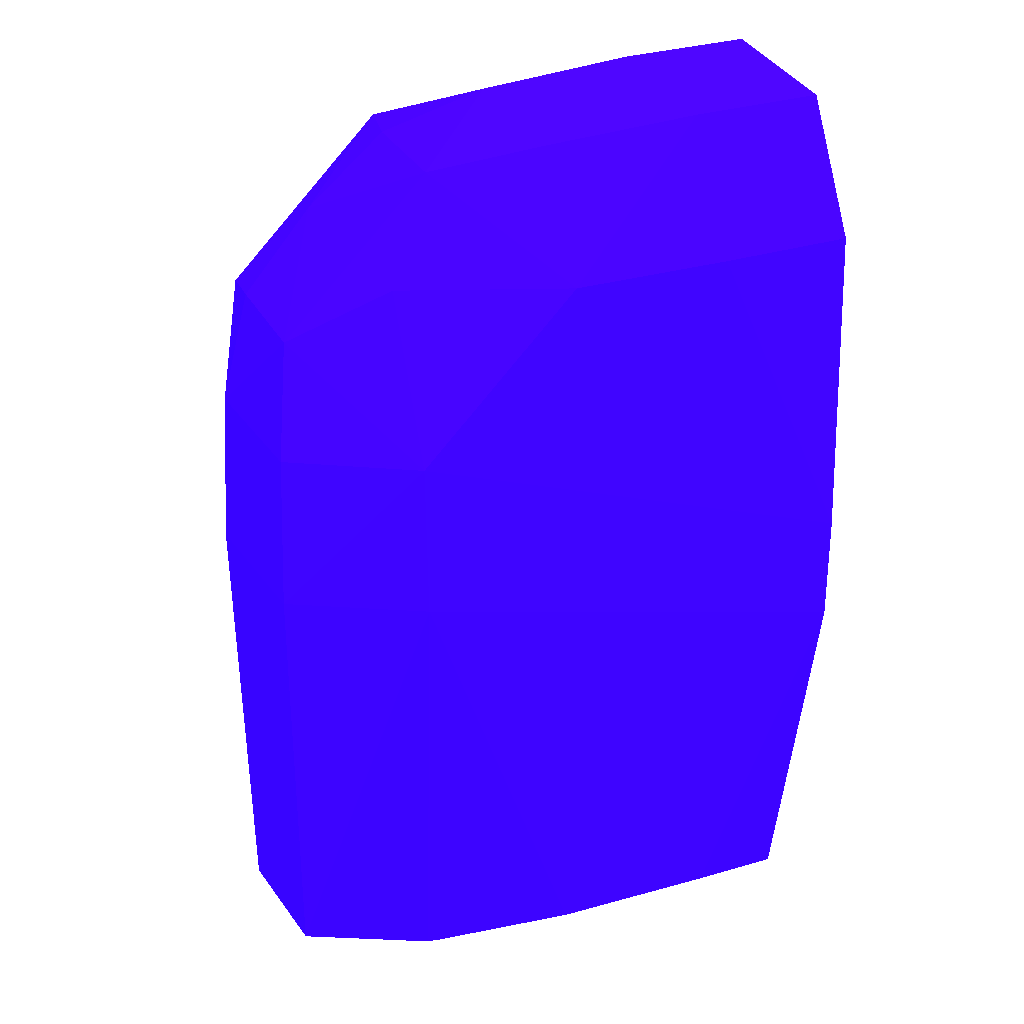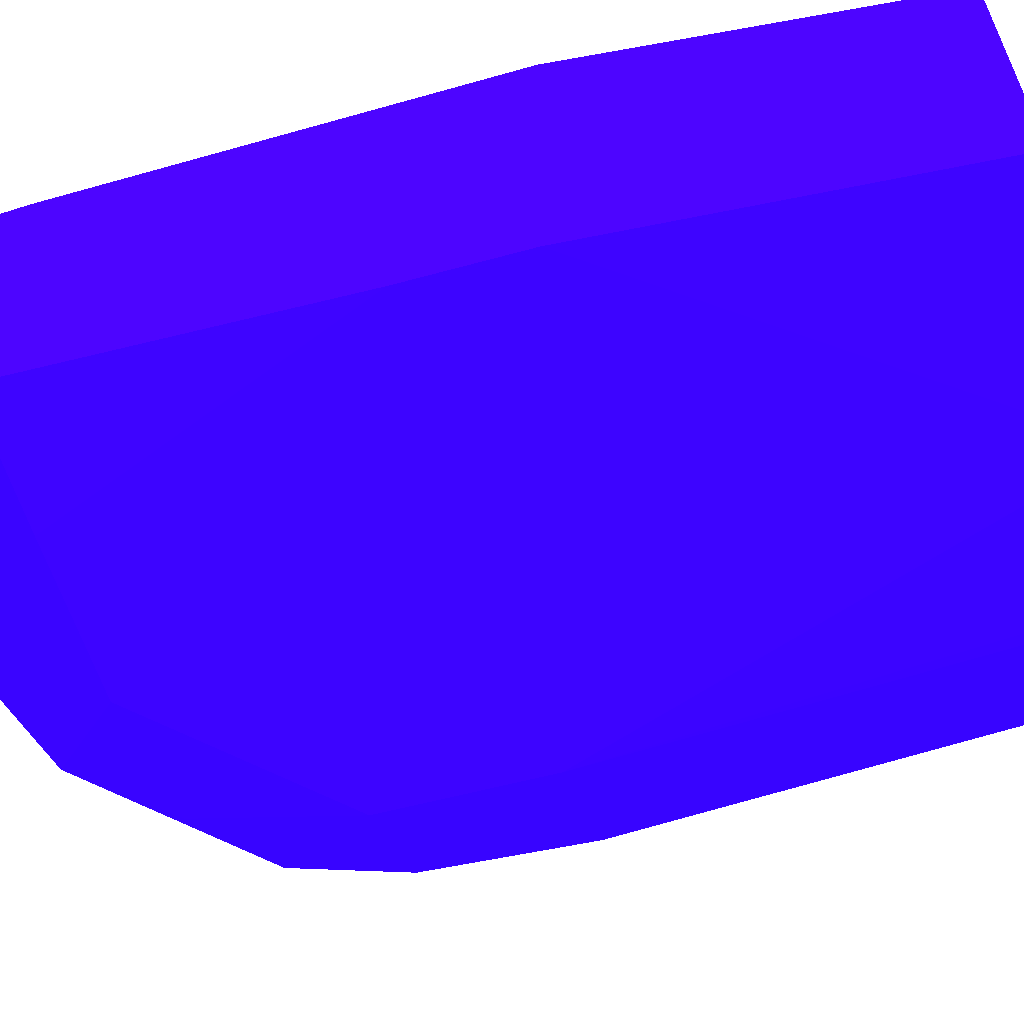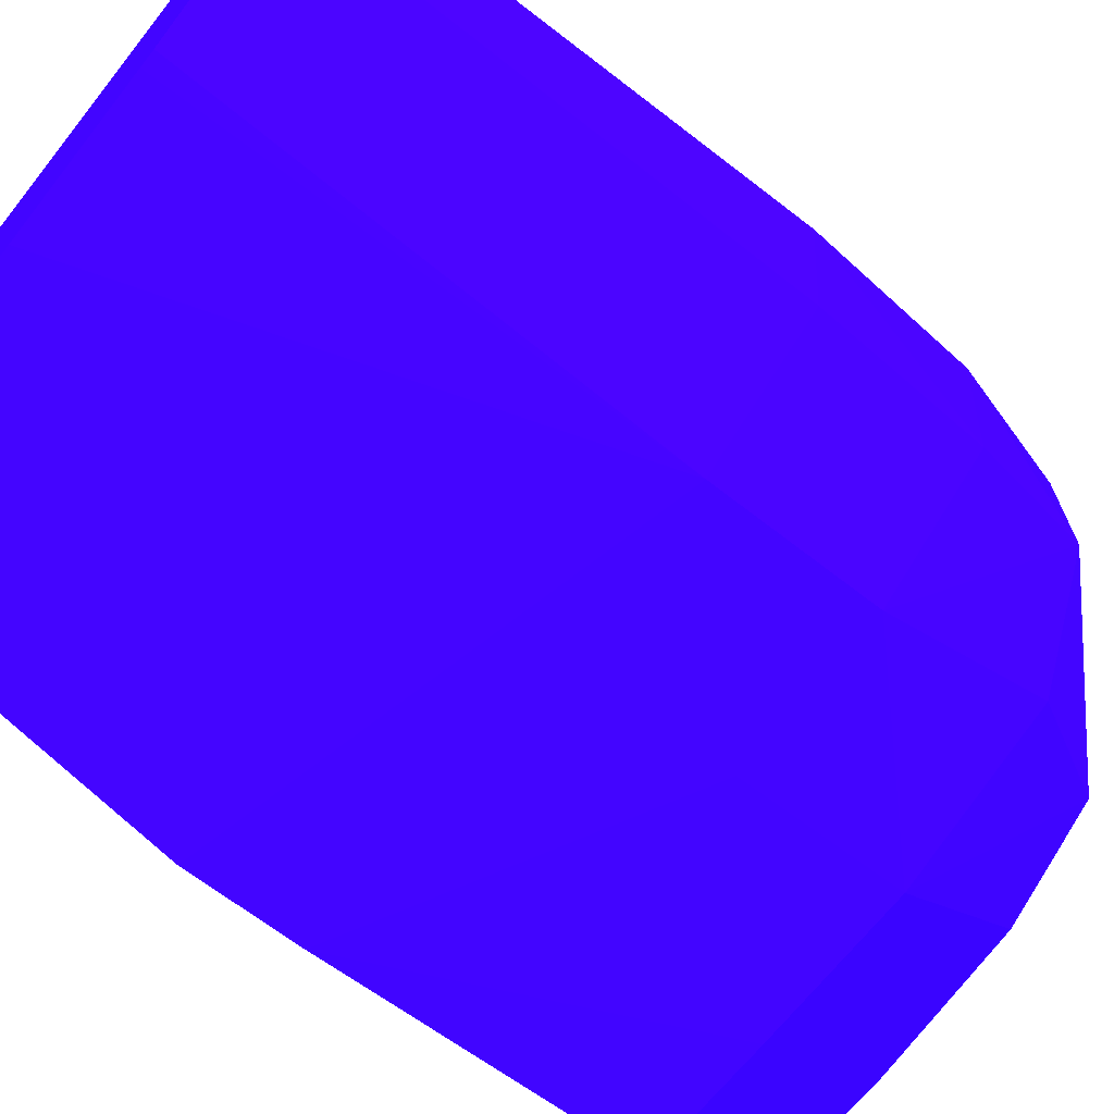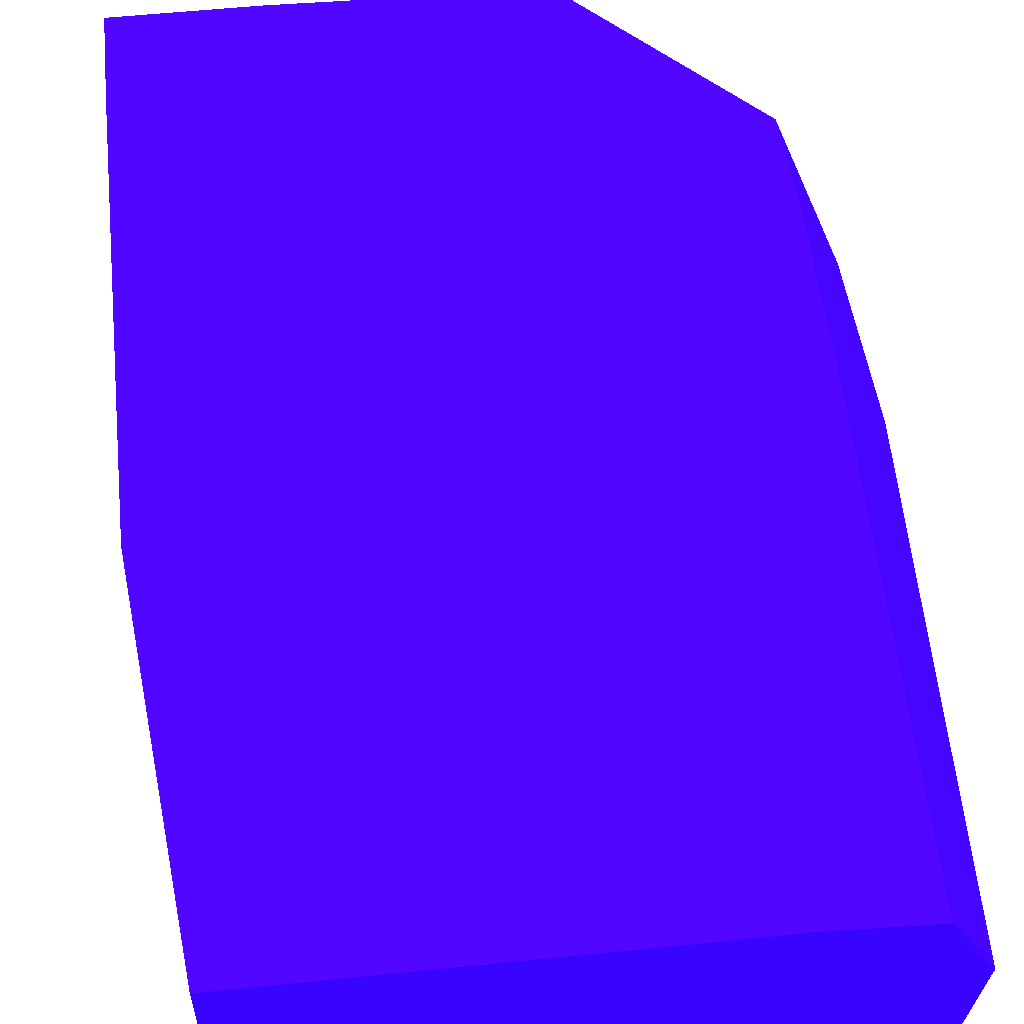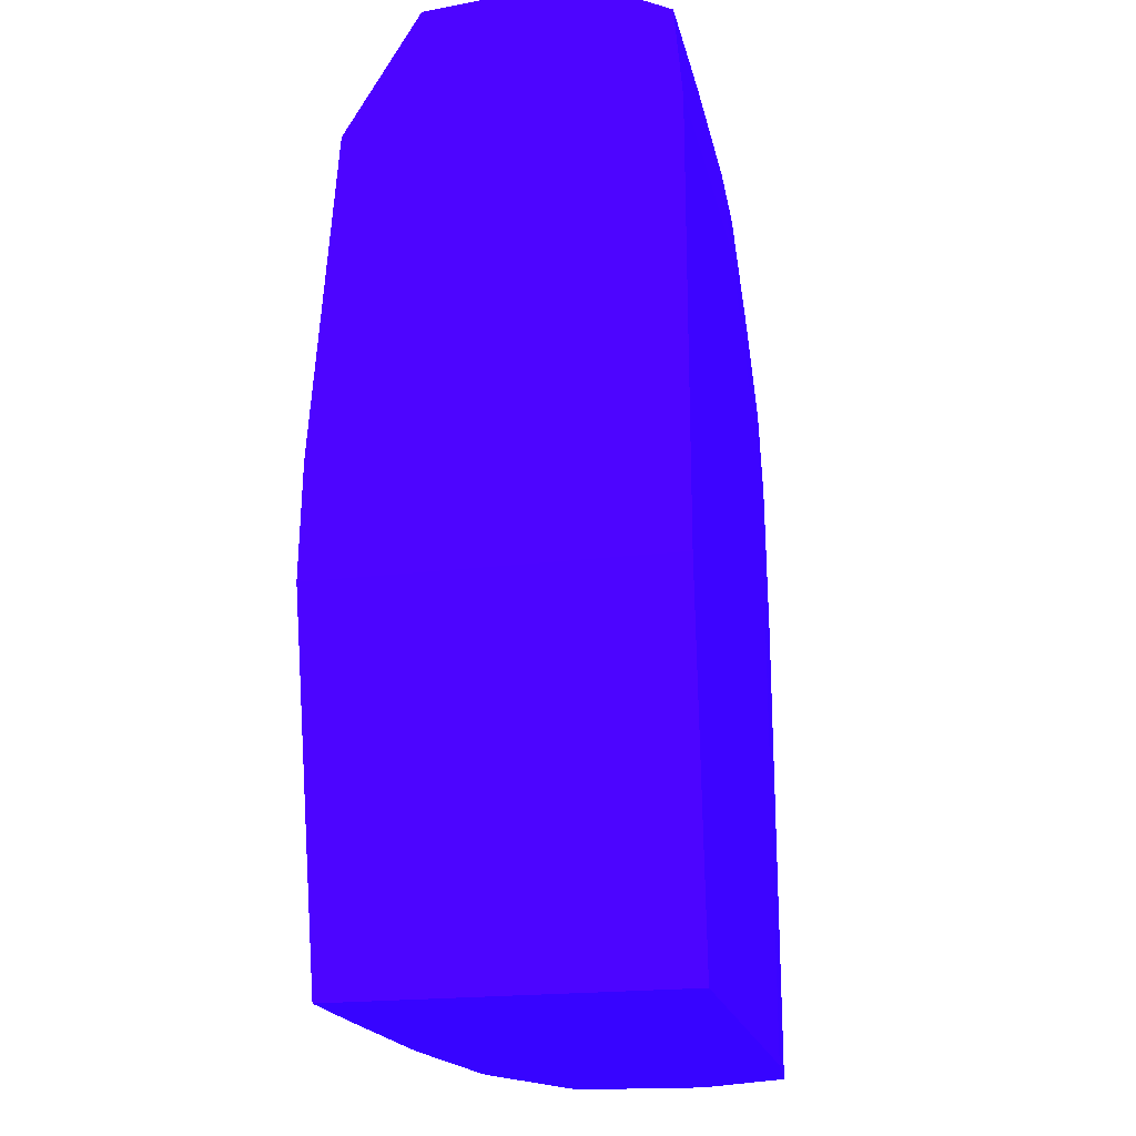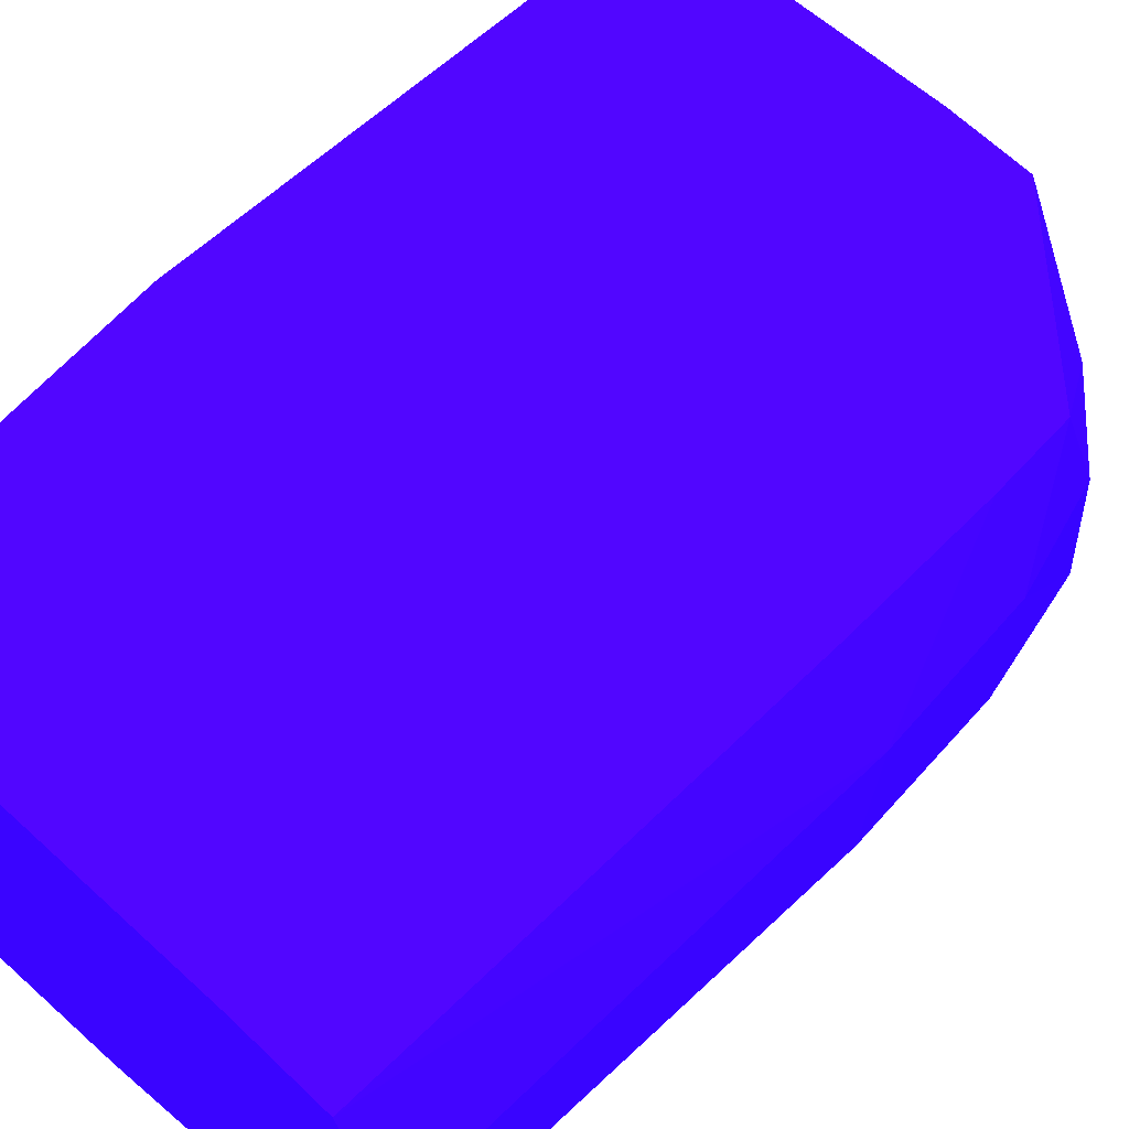
<metadata>
{"format":"obj","ext":"obj","renderer":"f3d","projection":"perspective","resolution":1024,"background":"white","views":[{"elev":31.3,"azim":155.6,"up":"+Y"},{"elev":-59.4,"azim":-73.7,"up":"+Z"},{"elev":-67.0,"azim":51.5,"up":"+Z"},{"elev":57.5,"azim":-6.0,"up":"+Z"},{"elev":-20.6,"azim":-77.5,"up":"+Y"},{"elev":56.1,"azim":43.7,"up":"+Z"}]}
</metadata>
<code>
v 3.229 23.63 -1.399 0.1647 0.01176 0.9882
v 4.768 21.68 -1.244 0.1647 0.01176 0.9882
v 3.912 21.68 -1.288 0.1647 0.01176 0.9882
v 3.422 21.68 -1.306 0.1647 0.01176 0.9882
v 3.229 23.63 0.4847 0.1647 0.01176 0.9882
v 3.229 24.25 -1.388 0.1647 0.01176 0.9882
v 5.73 24.25 -1.266 0.1647 0.01176 0.9882
v 4.85 21.68 -1.239 0.1647 0.01176 0.9882
v 3.422 21.68 0.4847 0.1647 0.01176 0.9882
v 3.229 26.01 0.4847 0.1647 0.01176 0.9882
v 3.229 26.01 -1.266 0.1647 0.01176 0.9882
v 3.968 26.01 -1.262 0.1647 0.01176 0.9882
v 4.849 26.01 -1.237 0.1647 0.01176 0.9882
v 4.849 25.13 -1.285 0.1647 0.01176 0.9882
v 5.73 25.13 -1.245 0.1647 0.01176 0.9882
v 6.433 24.25 -0.8648 0.1647 0.01176 0.9882
v 6.404 21.68 -0.7466 0.1647 0.01176 0.9882
v 5.731 21.68 -1.102 0.1647 0.01176 0.9882
v 5.649 21.68 -1.118 0.1647 0.01176 0.9882
v 5.731 21.68 0.4847 0.1647 0.01176 0.9882
v 3.968 26.01 0.4847 0.1647 0.01176 0.9882
v 3.229 26.52 0.4421 0.1647 0.01176 0.9882
v 3.229 26.69 -0.861 0.1647 0.01176 0.9882
v 3.968 26.69 -0.861 0.1647 0.01176 0.9882
v 4.849 26.65 -0.8355 0.1647 0.01176 0.9882
v 5.466 26.56 -0.7005 0.1647 0.01176 0.9882
v 5.749 26.03 -0.91 0.1647 0.01176 0.9882
v 6.287 25.75 -0.709 0.1647 0.01176 0.9882
v 6.389 25.13 -0.8438 0.1647 0.01176 0.9882
v 6.503 24.25 -0.04105 0.1647 0.01176 0.9882
v 6.474 21.68 -0.04105 0.1647 0.01176 0.9882
v 6.242 21.68 0.4423 0.1647 0.01176 0.9882
v 5.731 23.62 0.4847 0.1647 0.01176 0.9882
v 4.849 25.13 0.4847 0.1647 0.01176 0.9882
v 5.73 25.13 0.4783 0.1647 0.01176 0.9882
v 4.849 26.01 0.4757 0.1647 0.01176 0.9882
v 3.968 26.52 0.4421 0.1647 0.01176 0.9882
v 3.229 26.76 -0.04105 0.1647 0.01176 0.9882
v 3.968 26.76 -0.04105 0.1647 0.01176 0.9882
v 4.849 26.7 -0.04105 0.1647 0.01176 0.9882
v 5.892 26.18 -0.04105 0.1647 0.01176 0.9882
v 5.451 26.55 -0.04105 0.1647 0.01176 0.9882
v 6.278 25.74 -0.04105 0.1647 0.01176 0.9882
v 6.444 25.13 -0.04105 0.1647 0.01176 0.9882
v 6.226 25.13 0.4357 0.1647 0.01176 0.9882
v 6.242 24.25 0.4421 0.1647 0.01176 0.9882
v 6.319 23.63 0.2994 0.1647 0.01176 0.9882
v 6.242 23.62 0.4423 0.1647 0.01176 0.9882
v 5.73 24.25 0.4847 0.1647 0.01176 0.9882
v 6.197 25.61 0.4194 0.1647 0.01176 0.9882
v 5.666 25.95 0.4384 0.1647 0.01176 0.9882
v 5.329 26.47 0.4161 0.1647 0.01176 0.9882
v 4.849 26.5 0.4333 0.1647 0.01176 0.9882
f 1 2 3
f 1 3 4
f 1 4 9
f 1 9 5
f 1 5 10
f 1 10 22
f 1 22 38
f 1 38 23
f 1 23 11
f 1 11 6
f 1 6 7
f 1 7 2
f 2 8 19
f 2 19 18
f 2 18 17
f 2 17 31
f 2 31 32
f 2 32 20
f 2 20 9
f 2 9 4
f 2 4 3
f 2 7 8
f 5 9 20
f 5 20 33
f 5 33 49
f 5 49 34
f 5 34 21
f 5 21 10
f 6 11 12
f 6 12 13
f 6 13 14
f 6 14 15
f 6 15 7
f 7 15 16
f 7 16 17
f 7 17 18
f 7 18 19
f 7 19 8
f 10 21 37
f 10 37 22
f 11 23 24
f 11 24 12
f 12 24 13
f 13 24 25
f 13 25 26
f 13 26 27
f 13 27 15
f 13 15 14
f 15 28 29
f 15 29 16
f 15 27 28
f 16 29 30
f 16 30 31
f 16 31 17
f 20 32 48
f 20 48 33
f 21 34 35
f 21 35 36
f 21 36 37
f 22 37 39
f 22 39 38
f 23 38 39
f 23 39 24
f 24 39 25
f 25 39 40
f 25 40 26
f 26 41 28
f 26 28 27
f 26 40 42
f 26 42 41
f 28 43 44
f 28 44 29
f 28 41 43
f 29 44 30
f 30 44 45
f 30 45 46
f 30 46 47
f 30 47 32
f 30 32 31
f 32 47 48
f 33 48 49
f 34 49 35
f 35 45 50
f 35 50 51
f 35 51 36
f 35 49 46
f 35 46 45
f 36 52 53
f 36 53 37
f 36 51 52
f 37 53 39
f 39 53 40
f 40 53 52
f 40 52 42
f 41 42 52
f 41 52 50
f 41 50 43
f 43 50 44
f 44 50 45
f 46 49 48
f 46 48 47
f 50 52 51

</code>
